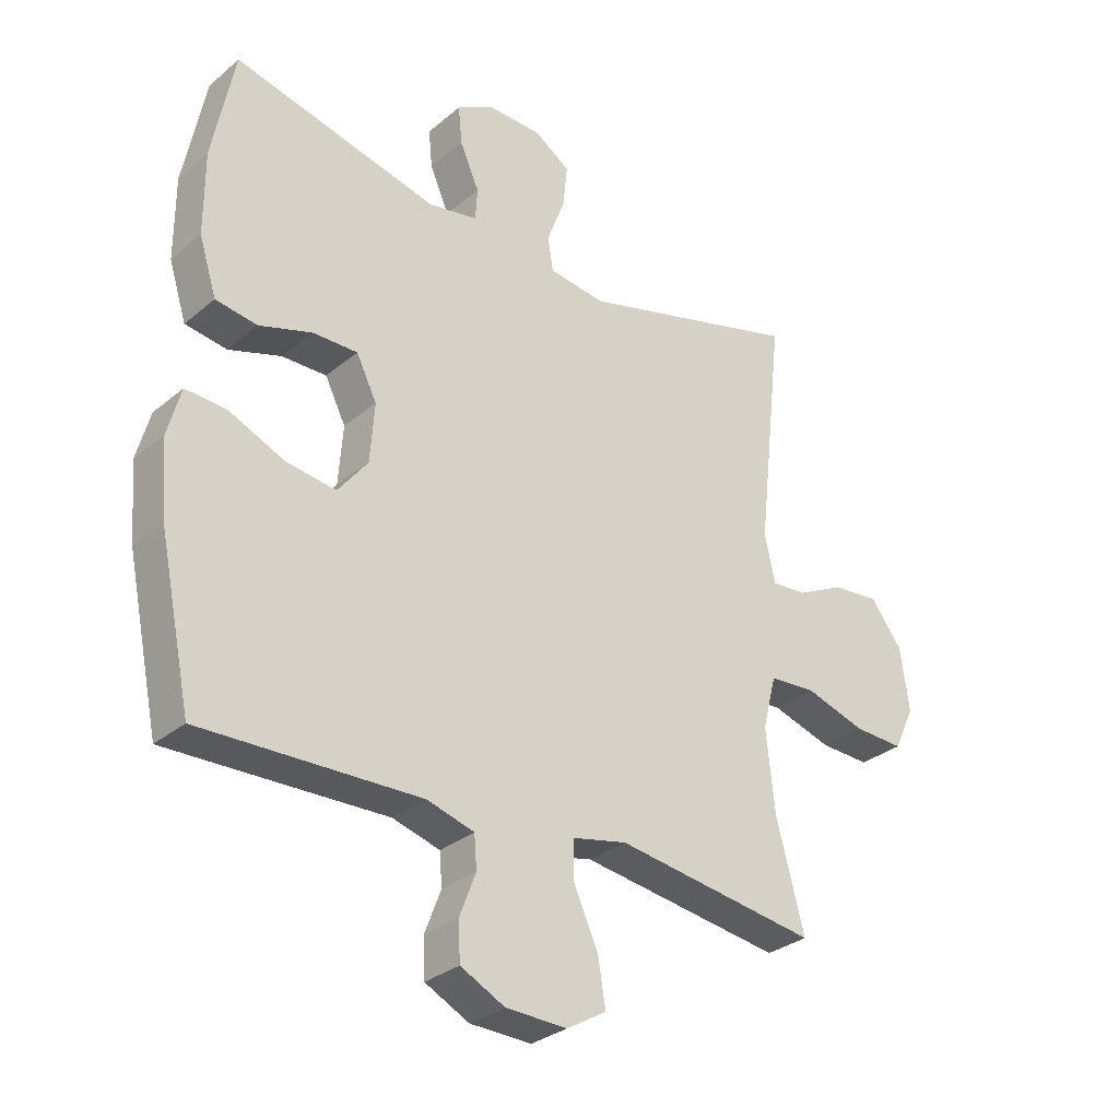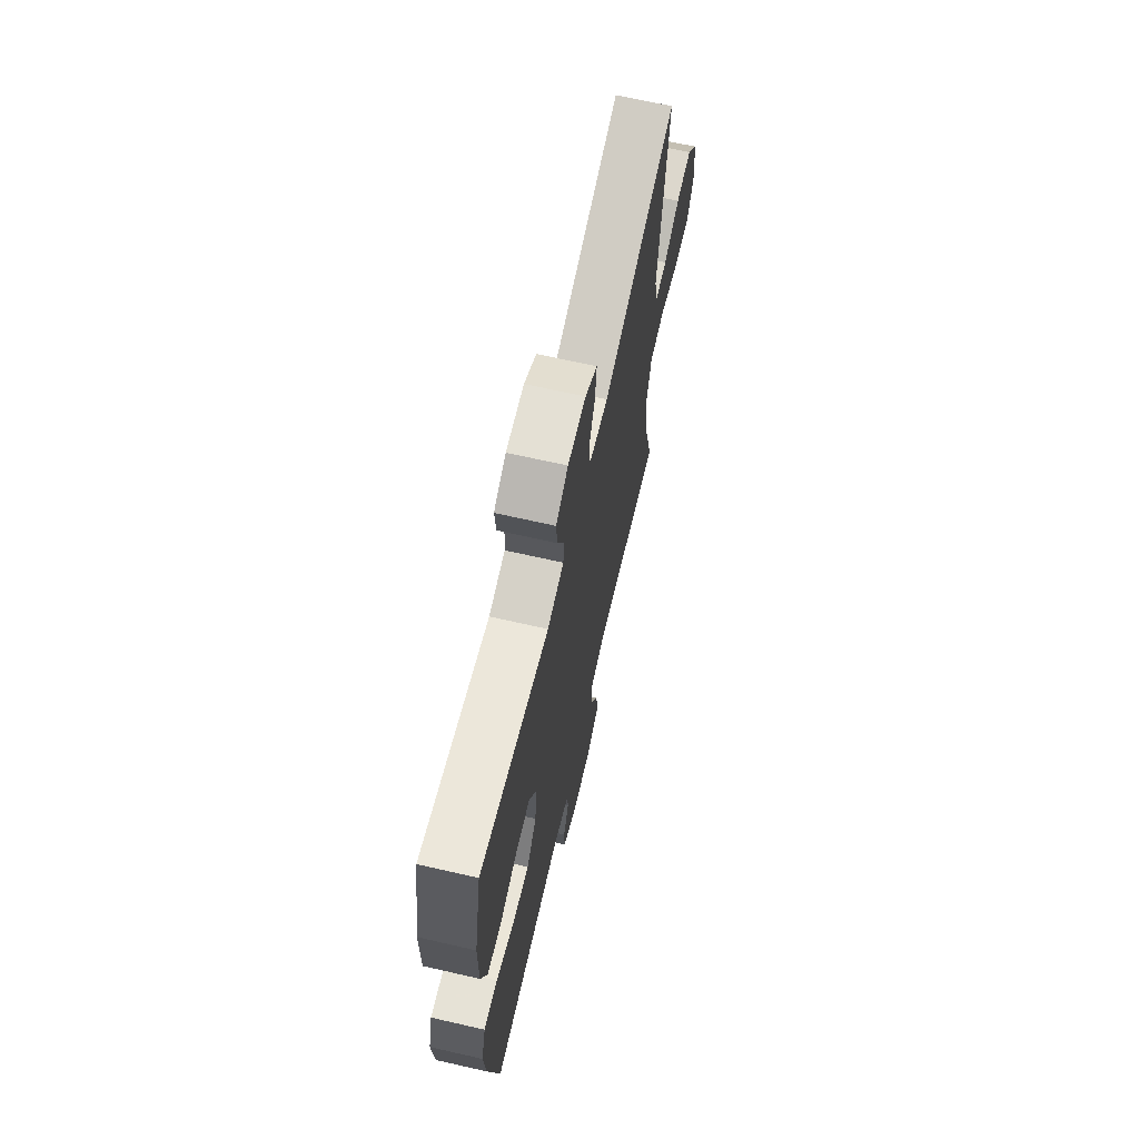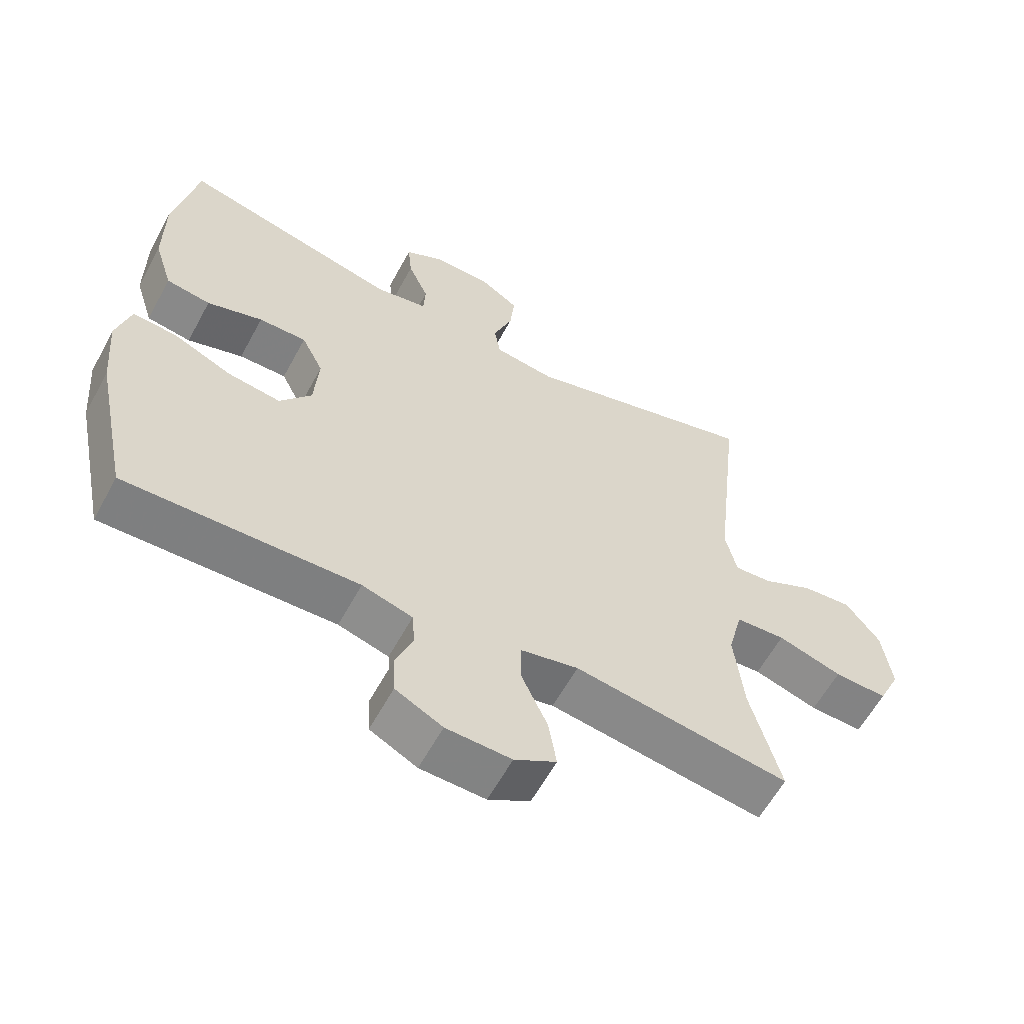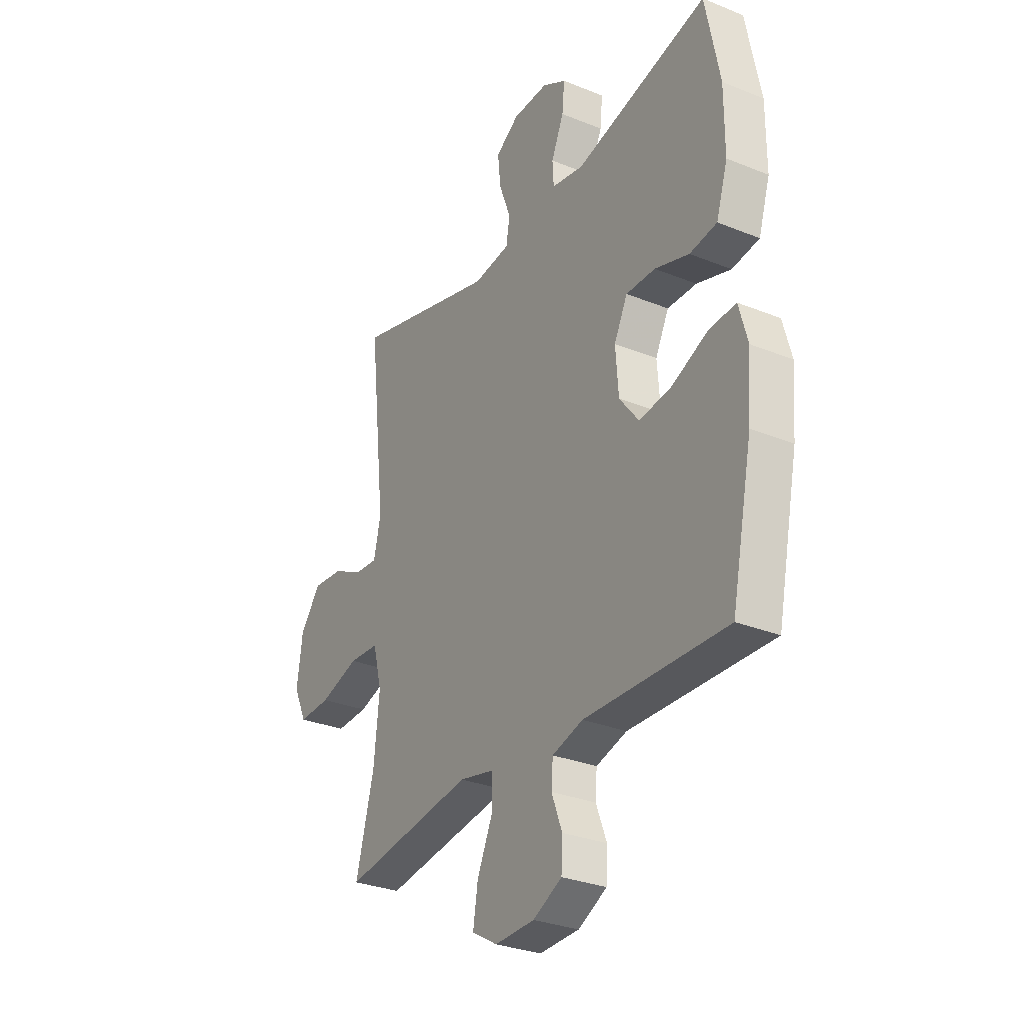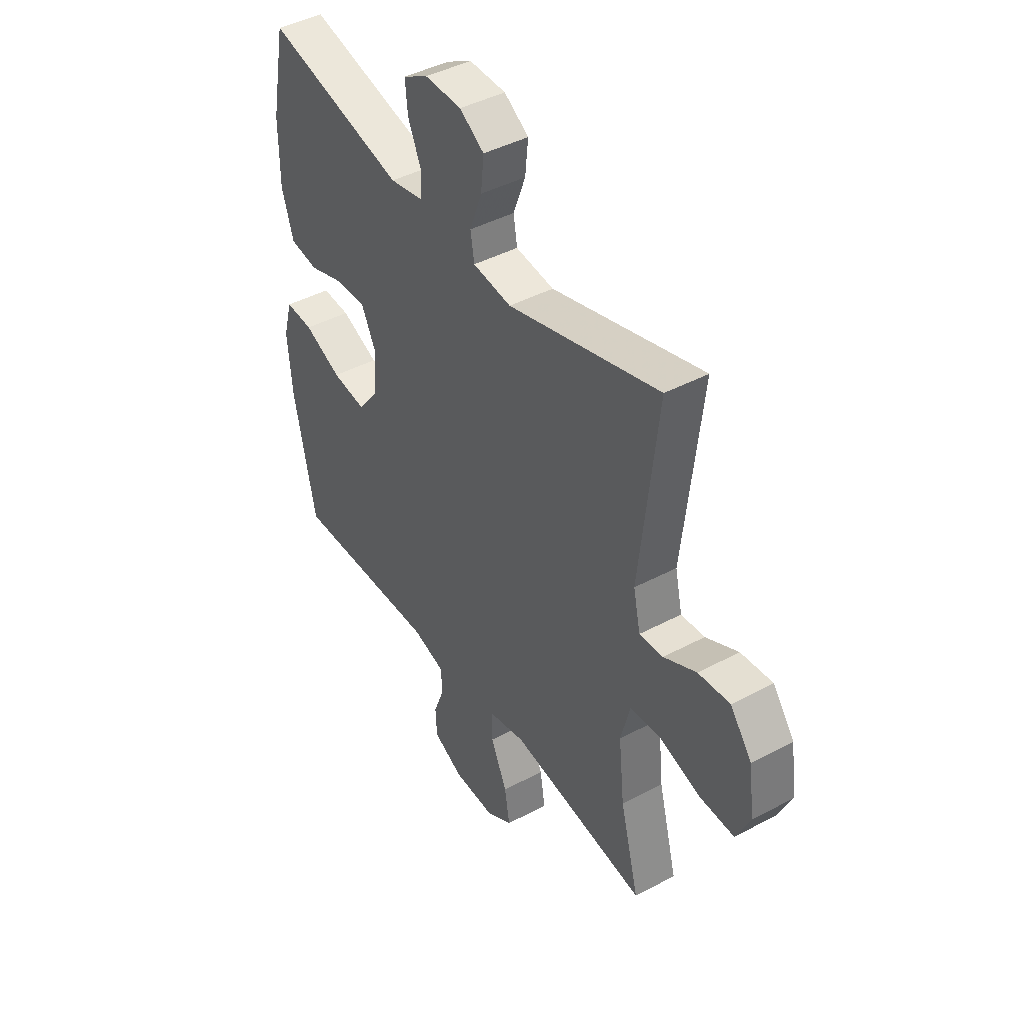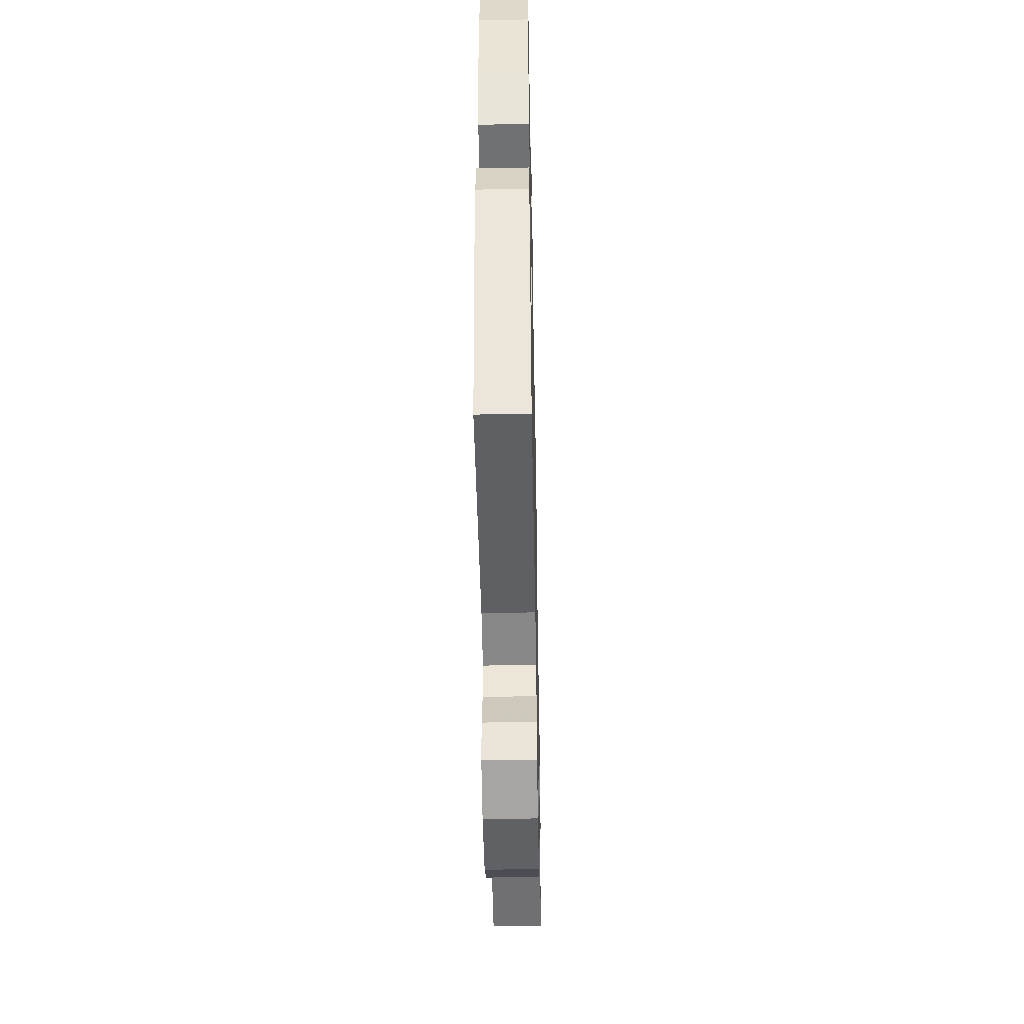
<metadata>
{"format":"obj","ext":"obj","renderer":"f3d","projection":"perspective","resolution":1024,"background":"white","views":[{"elev":-30.5,"azim":140.0,"up":"+Z"},{"elev":67.5,"azim":102.9,"up":"+Z"},{"elev":-60.3,"azim":151.6,"up":"+Z"},{"elev":-30.0,"azim":59.4,"up":"+Z"},{"elev":43.0,"azim":-122.4,"up":"+Z"},{"elev":-46.8,"azim":91.1,"up":"+Z"}]}
</metadata>
<code>
v 0.5 0.07 0.5
v 0.535 0.07 0.322
v 0.535 0.07 0.189
v 0.507 0.07 0.1
v 0.44 0.07 0.09
v 0.356 0.07 0.117
v 0.284 0.07 0.118
v 0.251 0.07 0.052
v 0.258 0.07 -0.043
v 0.306 0.07 -0.105
v 0.386 0.07 -0.094
v 0.475 0.07 -0.055
v 0.541 0.07 -0.051
v 0.562 0.07 -0.128
v 0.552 0.07 -0.25
v 0.5 0.07 -0.5
v 0.15 0.07 -0.49
v 0.074 0.07 -0.512
v 0.07 0.07 -0.564
v 0.096 0.07 -0.632
v 0.093 0.07 -0.693
v 0.022 0.07 -0.729
v -0.076 0.07 -0.732
v -0.139 0.07 -0.695
v -0.127 0.07 -0.621
v -0.088 0.07 -0.535
v -0.088 0.07 -0.472
v -0.175 0.07 -0.453
v -0.5 0.07 -0.5
v -0.455 0.07 -0.33
v -0.441 0.07 -0.198
v -0.463 0.07 -0.112
v -0.538 0.07 -0.107
v -0.635 0.07 -0.137
v -0.715 0.07 -0.14
v -0.748 0.07 -0.07
v -0.734 0.07 0.031
v -0.683 0.07 0.098
v -0.608 0.07 0.091
v -0.531 0.07 0.053
v -0.475 0.07 0.049
v -0.458 0.07 0.125
v -0.5 0.07 0.5
v -0.142 0.07 0.4
v -0.051 0.07 0.412
v -0.042 0.07 0.466
v -0.071 0.07 0.543
v -0.078 0.07 0.612
v -0.02 0.07 0.65
v 0.067 0.07 0.652
v 0.126 0.07 0.619
v 0.12 0.07 0.557
v 0.089 0.07 0.487
v 0.092 0.07 0.435
v 0.171 0.07 0.42
v 0.5 0 0.5
v 0.535 0 0.322
v 0.535 0 0.189
v 0.507 0 0.1
v 0.44 0 0.09
v 0.356 0 0.117
v 0.284 0 0.118
v 0.251 0 0.052
v 0.258 0 -0.043
v 0.306 0 -0.105
v 0.386 0 -0.094
v 0.475 0 -0.055
v 0.541 0 -0.051
v 0.562 0 -0.128
v 0.552 0 -0.25
v 0.5 0 -0.5
v 0.15 0 -0.49
v 0.074 0 -0.512
v 0.07 0 -0.564
v 0.096 0 -0.632
v 0.093 0 -0.693
v 0.022 0 -0.729
v -0.076 0 -0.732
v -0.139 0 -0.695
v -0.127 0 -0.621
v -0.088 0 -0.535
v -0.088 0 -0.472
v -0.175 0 -0.453
v -0.5 0 -0.5
v -0.455 0 -0.33
v -0.441 0 -0.198
v -0.463 0 -0.112
v -0.538 0 -0.107
v -0.635 0 -0.137
v -0.715 0 -0.14
v -0.748 0 -0.07
v -0.734 0 0.031
v -0.683 0 0.098
v -0.608 0 0.091
v -0.531 0 0.053
v -0.475 0 0.049
v -0.458 0 0.125
v -0.5 0 0.5
v -0.142 0 0.4
v -0.051 0 0.412
v -0.042 0 0.466
v -0.071 0 0.543
v -0.078 0 0.612
v -0.02 0 0.65
v 0.067 0 0.652
v 0.126 0 0.619
v 0.12 0 0.557
v 0.089 0 0.487
v 0.092 0 0.435
v 0.171 0 0.42
f 51 52 53
f 50 51 53
f 49 50 53
f 48 49 53
f 47 48 53
f 46 47 53
f 45 46 53 54
f 42 43 44
f 41 42 44 45
f 38 39 40
f 37 38 40
f 36 37 40
f 35 36 40
f 34 35 40
f 33 34 40
f 32 33 40 41
f 45 54 55
f 41 45 55
f 32 41 55
f 31 32 55
f 24 25 26
f 23 24 26
f 22 23 26
f 21 22 26
f 20 21 26
f 19 20 26
f 18 19 26 27
f 17 18 27
f 17 27 28
f 16 17 28
f 15 16 28
f 14 15 28
f 13 14 28
f 12 13 28
f 11 12 28
f 4 5 6
f 3 4 6
f 2 3 6
f 1 2 6
f 55 1 6
f 55 6 7
f 55 7 8
f 31 55 8
f 30 31 8
f 28 29 30
f 11 28 30
f 10 11 30
f 9 10 30
f 8 9 30
f 108 107 106
f 108 106 105
f 108 105 104
f 108 104 103
f 108 103 102
f 108 102 101
f 109 108 101 100
f 99 98 97
f 100 99 97 96
f 95 94 93
f 95 93 92
f 95 92 91
f 95 91 90
f 95 90 89
f 95 89 88
f 96 95 88 87
f 110 109 100
f 110 100 96
f 110 96 87
f 110 87 86
f 81 80 79
f 81 79 78
f 81 78 77
f 81 77 76
f 81 76 75
f 81 75 74
f 82 81 74 73
f 82 73 72
f 83 82 72
f 83 72 71
f 83 71 70
f 83 70 69
f 83 69 68
f 83 68 67
f 83 67 66
f 61 60 59
f 61 59 58
f 61 58 57
f 61 57 56
f 61 56 110
f 62 61 110
f 63 62 110
f 63 110 86
f 63 86 85
f 85 84 83
f 85 83 66
f 85 66 65
f 85 65 64
f 85 64 63
f 1 56 57 2
f 2 57 58 3
f 3 58 59 4
f 4 59 60 5
f 5 60 61 6
f 6 61 62 7
f 7 62 63 8
f 8 63 64 9
f 9 64 65 10
f 10 65 66 11
f 11 66 67 12
f 12 67 68 13
f 13 68 69 14
f 14 69 70 15
f 15 70 71 16
f 16 71 72 17
f 17 72 73 18
f 18 73 74 19
f 19 74 75 20
f 20 75 76 21
f 21 76 77 22
f 22 77 78 23
f 23 78 79 24
f 24 79 80 25
f 25 80 81 26
f 26 81 82 27
f 27 82 83 28
f 28 83 84 29
f 29 84 85 30
f 30 85 86 31
f 31 86 87 32
f 32 87 88 33
f 33 88 89 34
f 34 89 90 35
f 35 90 91 36
f 36 91 92 37
f 37 92 93 38
f 38 93 94 39
f 39 94 95 40
f 40 95 96 41
f 41 96 97 42
f 42 97 98 43
f 43 98 99 44
f 44 99 100 45
f 45 100 101 46
f 46 101 102 47
f 47 102 103 48
f 48 103 104 49
f 49 104 105 50
f 50 105 106 51
f 51 106 107 52
f 52 107 108 53
f 53 108 109 54
f 54 109 110 55
f 55 110 56 1

</code>
